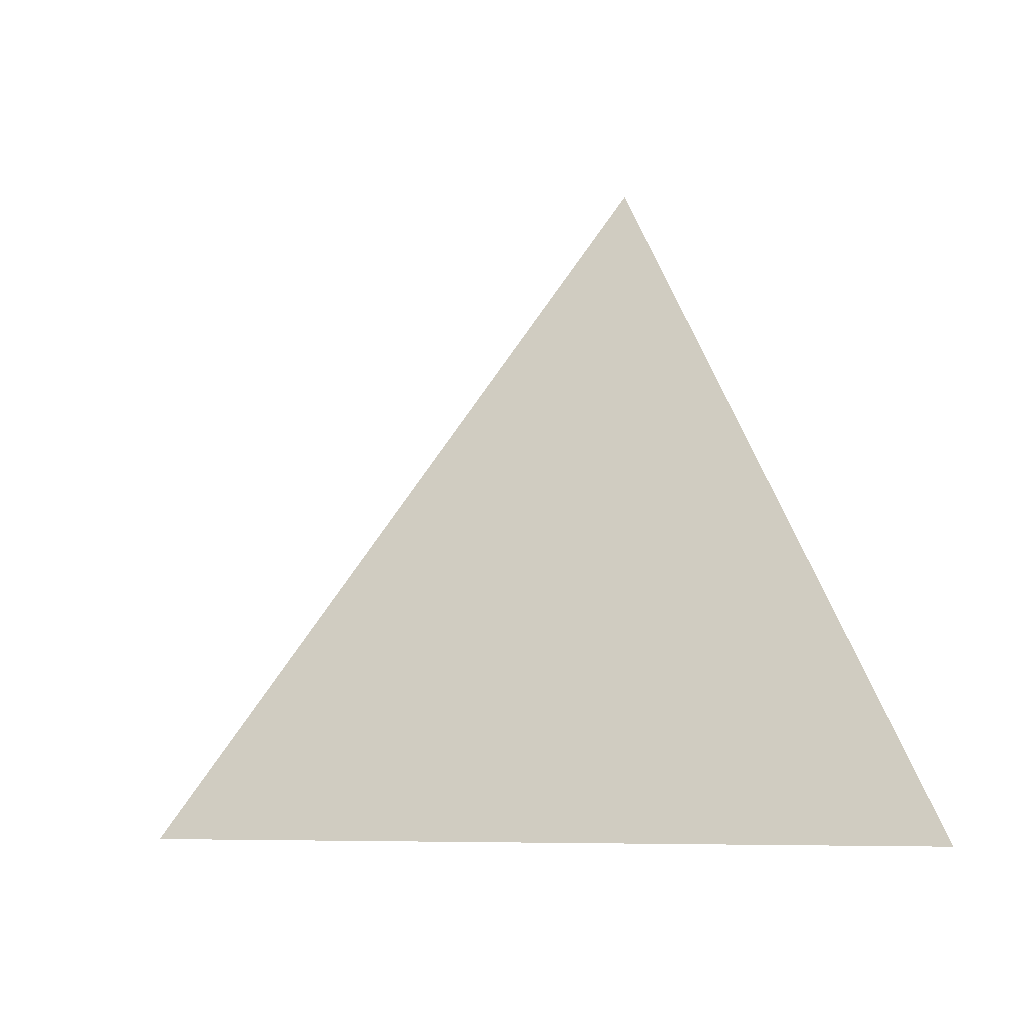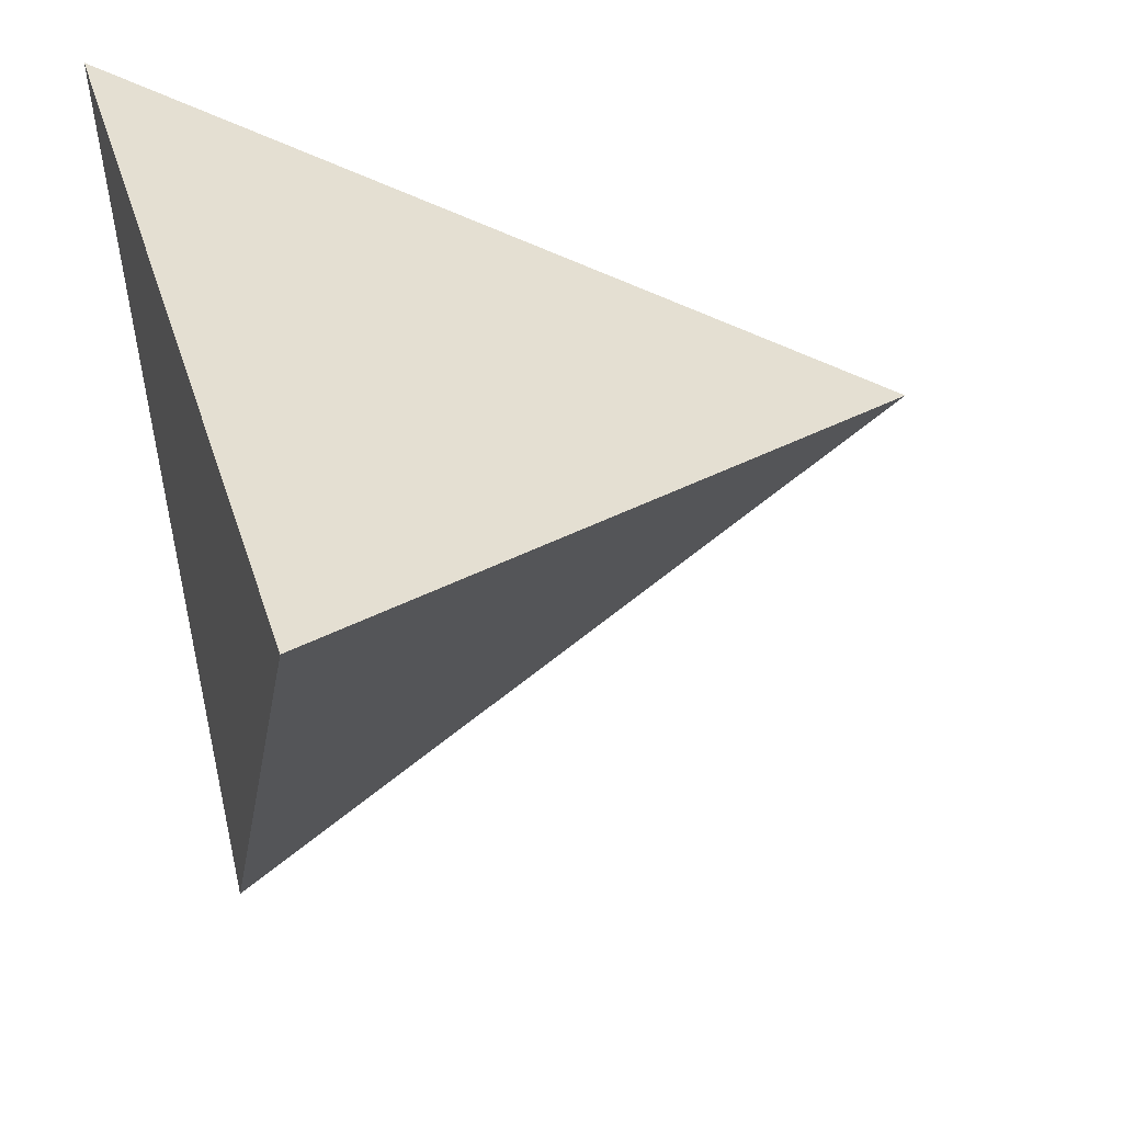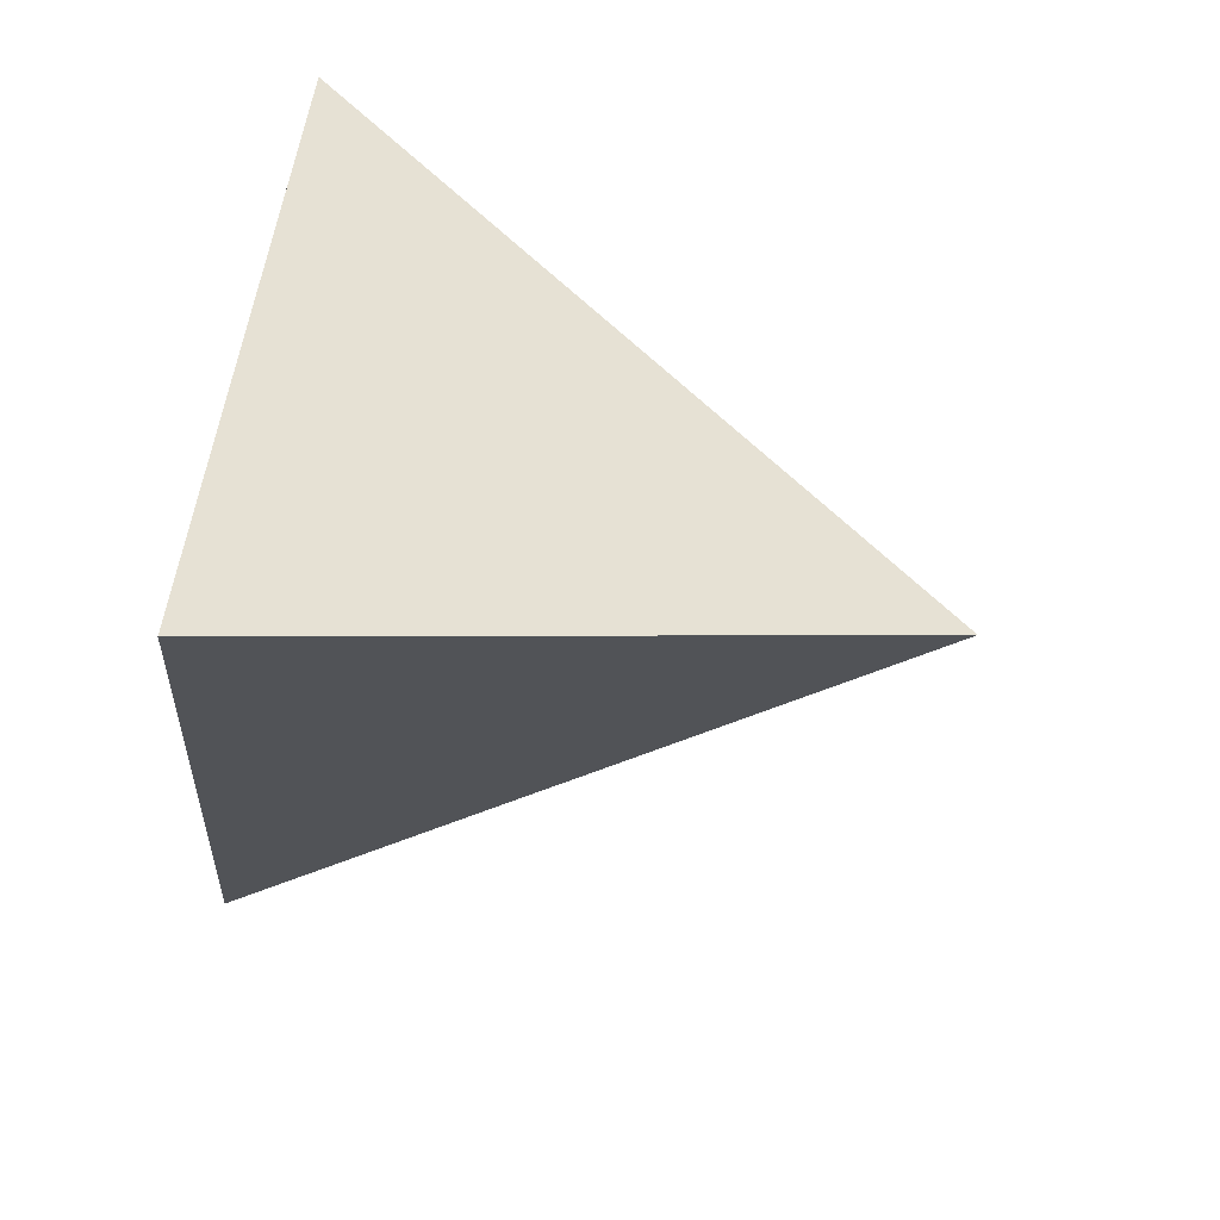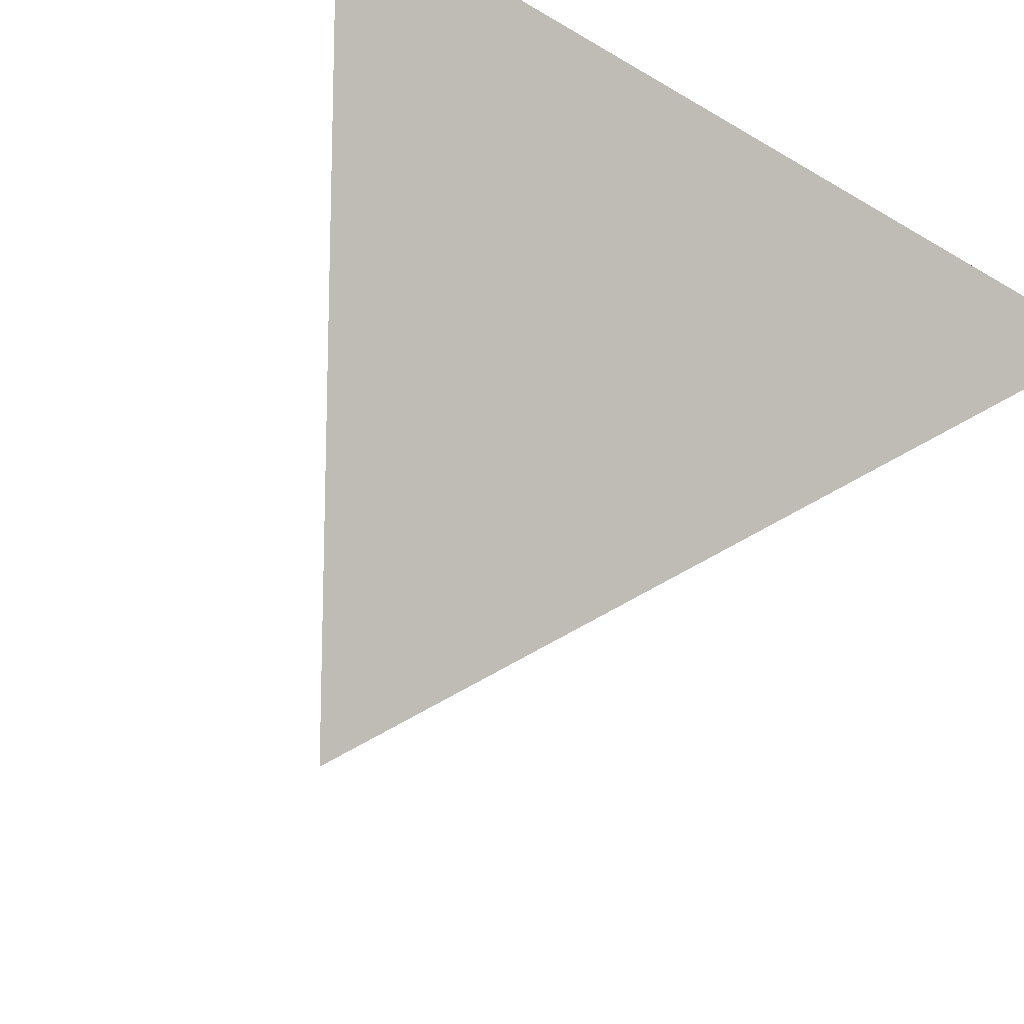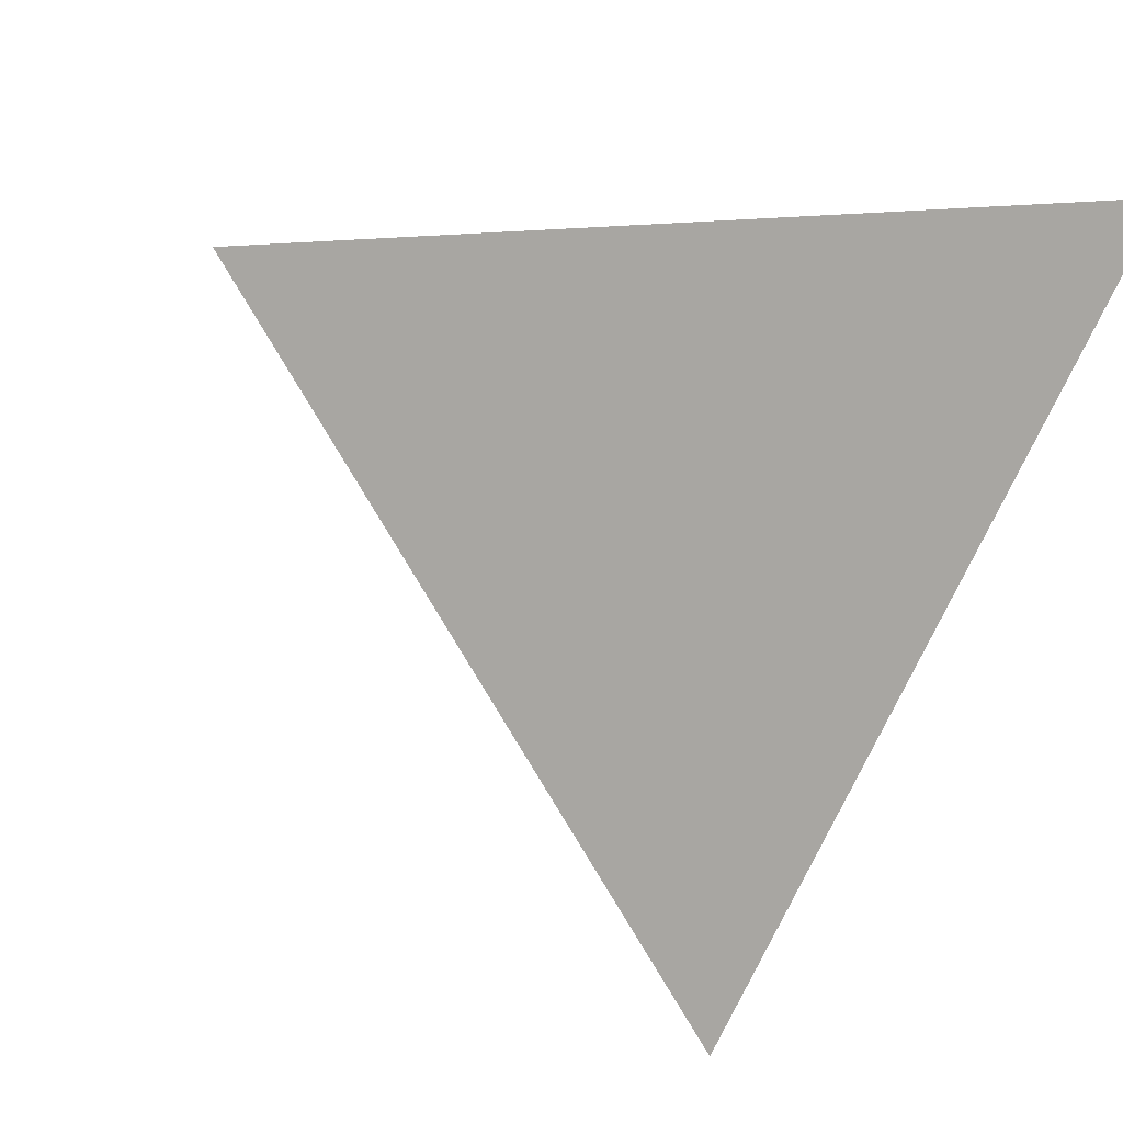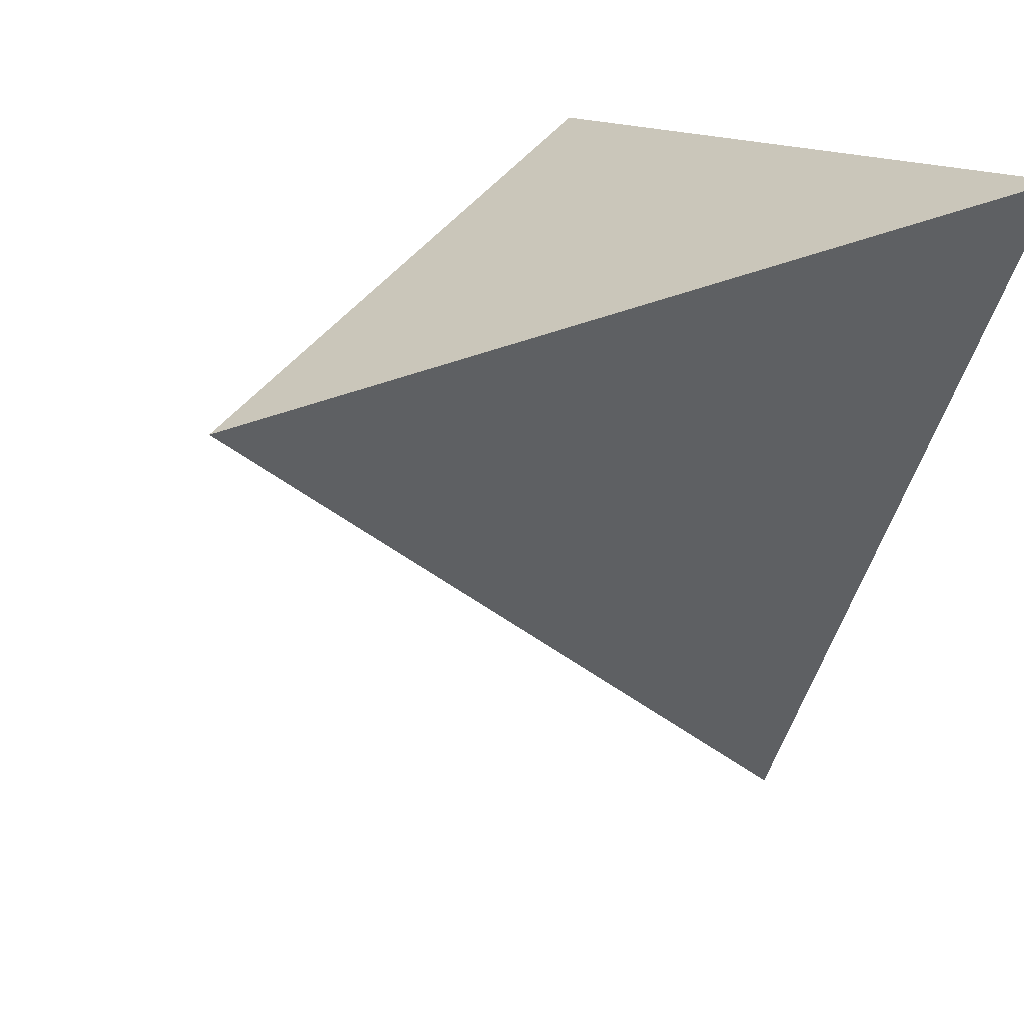
<metadata>
{"format":"obj","ext":"obj","renderer":"f3d","projection":"perspective","resolution":1024,"background":"white","views":[{"elev":-6.8,"azim":-93.0,"up":"+Y"},{"elev":42.1,"azim":72.8,"up":"+Z"},{"elev":-79.8,"azim":82.4,"up":"+Z"},{"elev":75.0,"azim":-147.1,"up":"+Z"},{"elev":14.4,"azim":-22.2,"up":"+Z"},{"elev":14.0,"azim":-121.7,"up":"+Z"}]}
</metadata>
<code>
v 0 -100.5 -142.5
v 123.4 -100.5 71.25
v 0 100.5 0
v -123.4 -100.5 71.25
v 0 -100.5 -142.5
v 0 -100.5 -142.5
v 123.4 -100.5 71.25
v 123.4 -100.5 71.25
v 0 100.5 0
v 0 100.5 0
v -123.4 -100.5 71.25
v -123.4 -100.5 71.25
f 7 3 4
f 1 9 2
f 11 10 5
f 6 8 12

</code>
